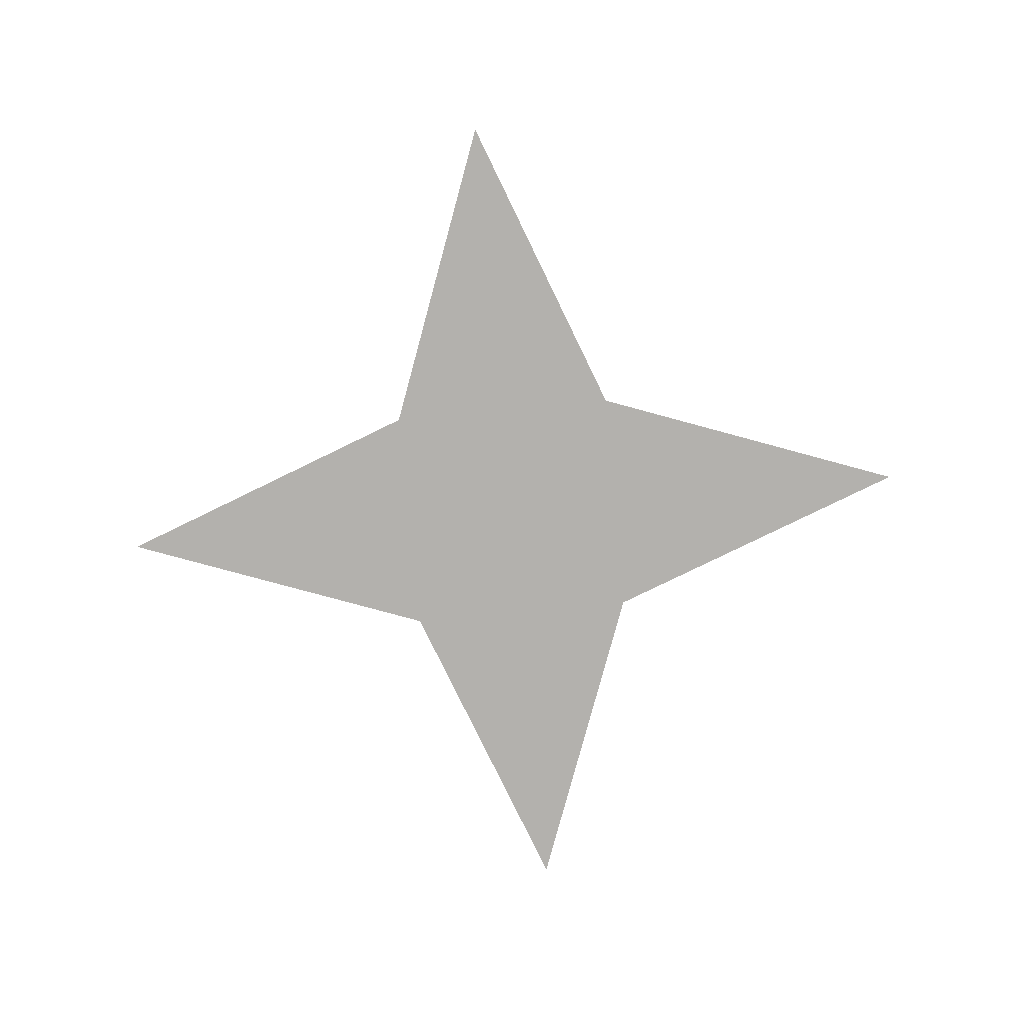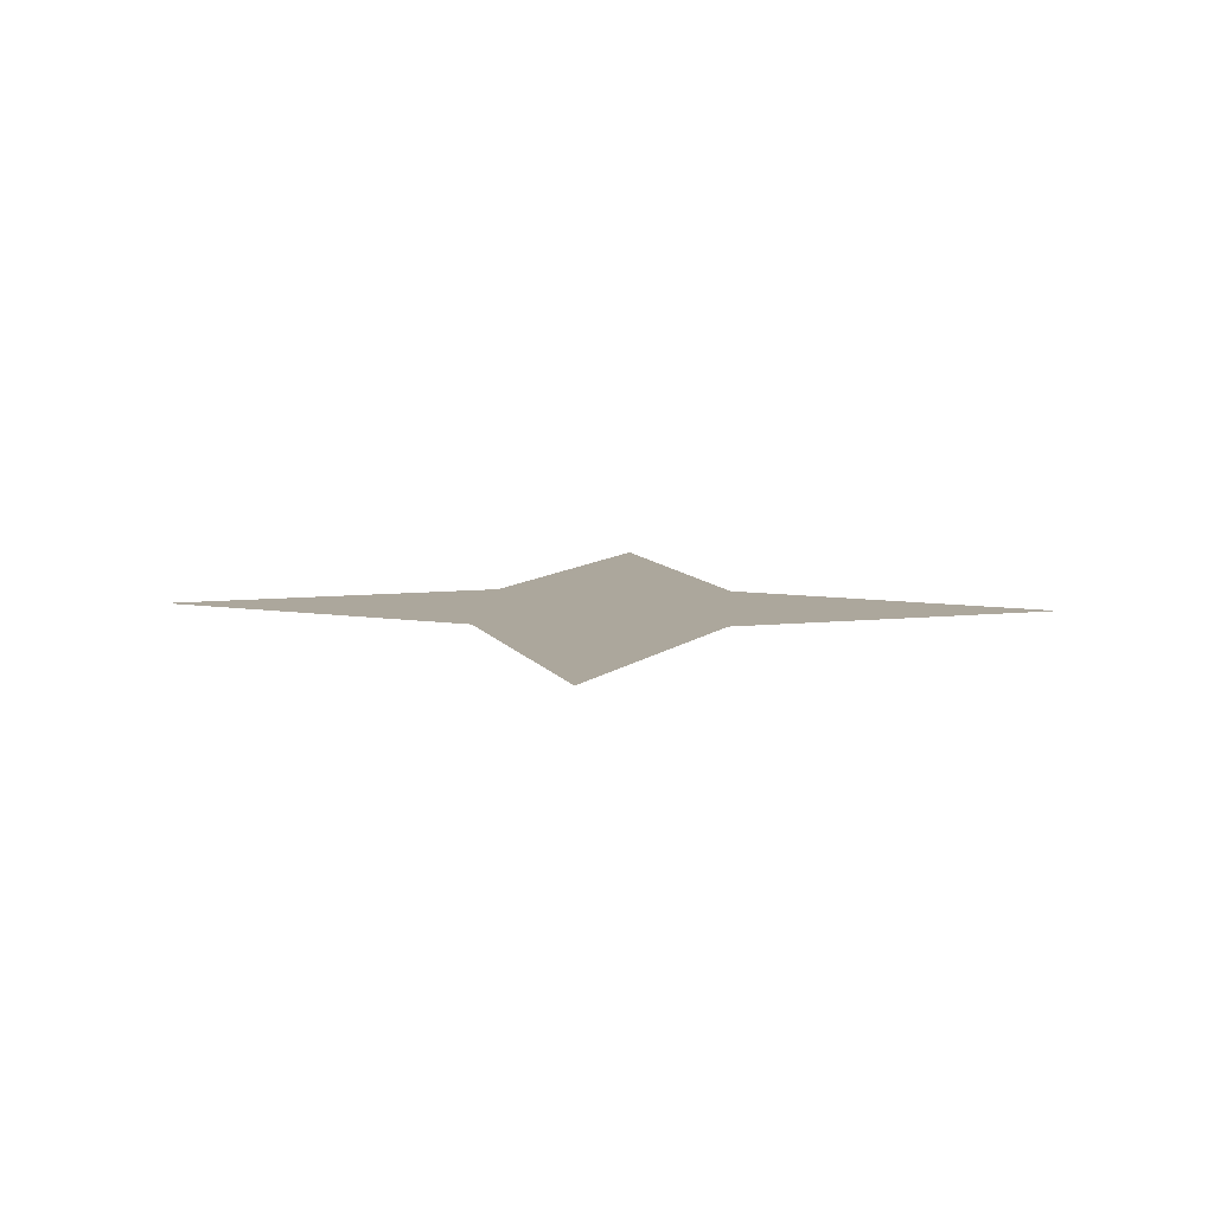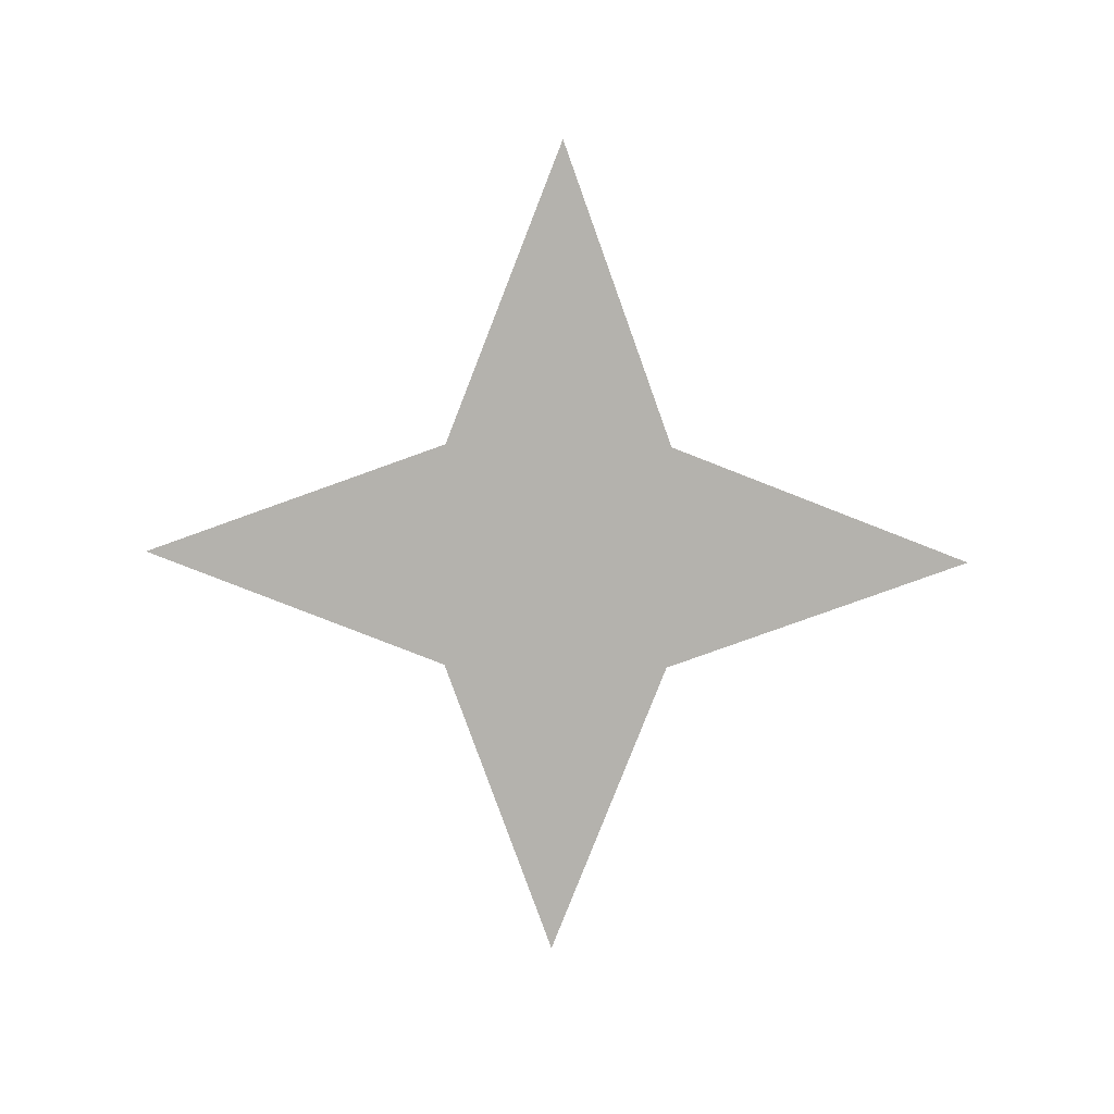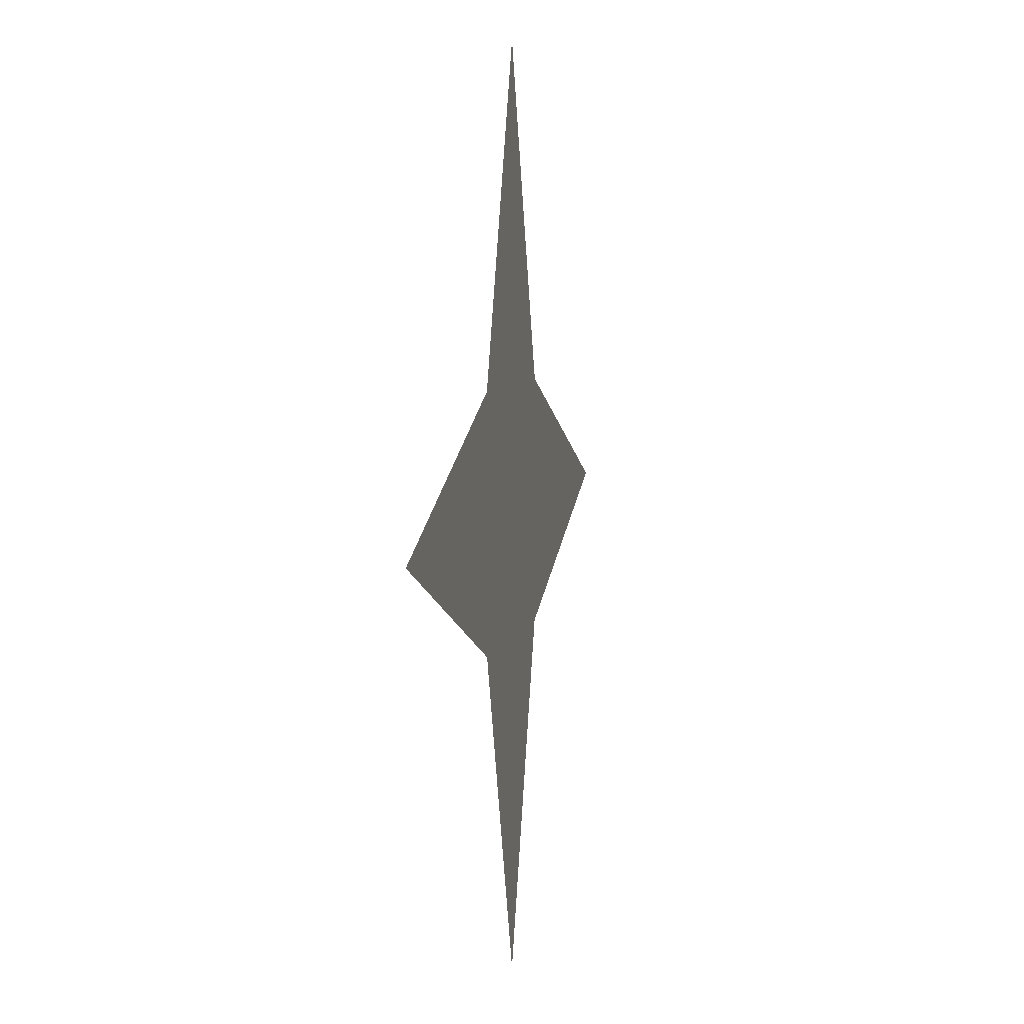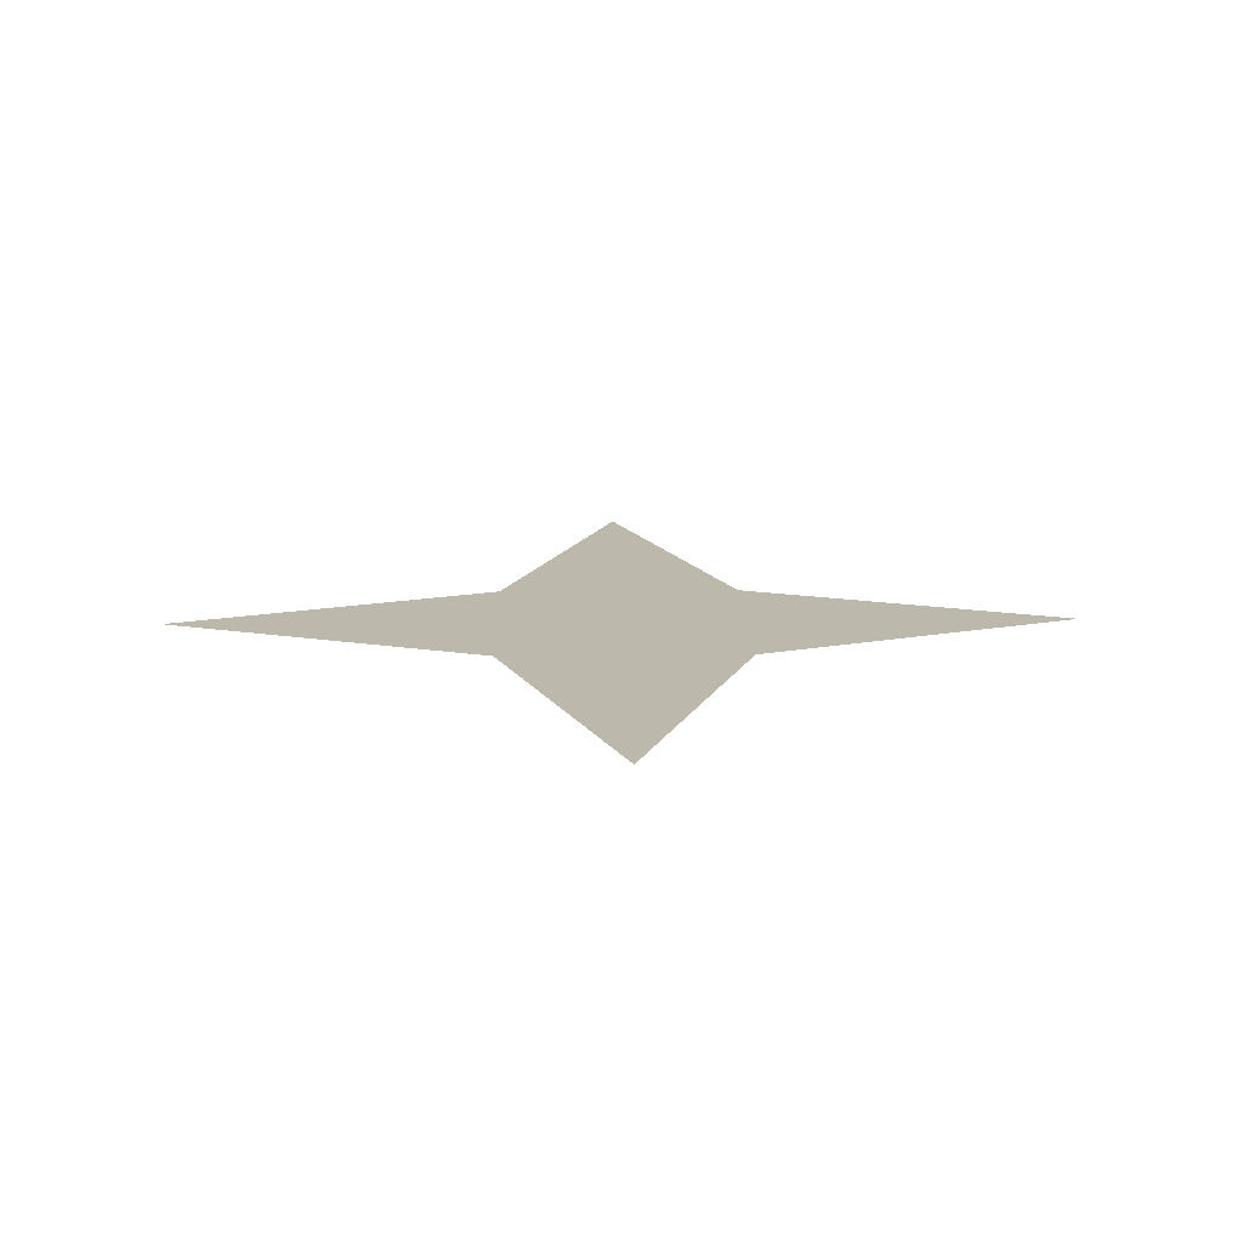
<metadata>
{"format":"obj","ext":"obj","renderer":"f3d","projection":"perspective","resolution":1024,"background":"white","views":[{"elev":-79.3,"azim":95.4,"up":"+Z"},{"elev":8.3,"azim":-86.6,"up":"+Z"},{"elev":-79.6,"azim":-0.8,"up":"+Z"},{"elev":5.8,"azim":-79.2,"up":"+Y"},{"elev":14.9,"azim":-1.3,"up":"+Z"}]}
</metadata>
<code>
v 0 -1.016 -0.1094
v 0.02344 -1.078 -0.1094
v 0 -1.102 -0.1094
v -0.02344 -1.078 -0.1094
v -0.08594 -1.102 -0.1094
v -0.02344 -1.125 -0.1094
v 0 -1.188 -0.1094
v 0.02344 -1.125 -0.1094
v 0.08594 -1.102 -0.1094
f 1 2 3
f 1 3 4
f 4 3 5
f 5 3 6
f 6 3 7
f 7 3 8
f 8 3 2
f 8 2 9

</code>
